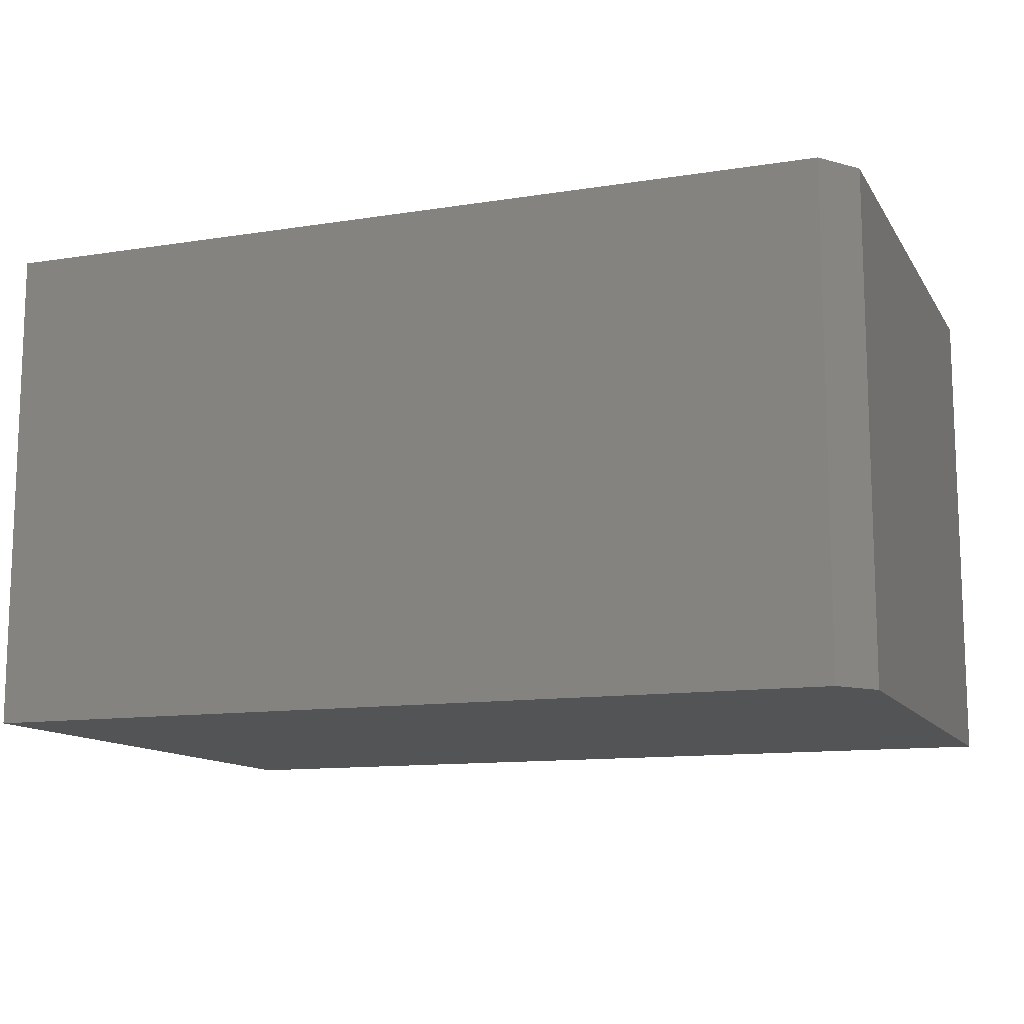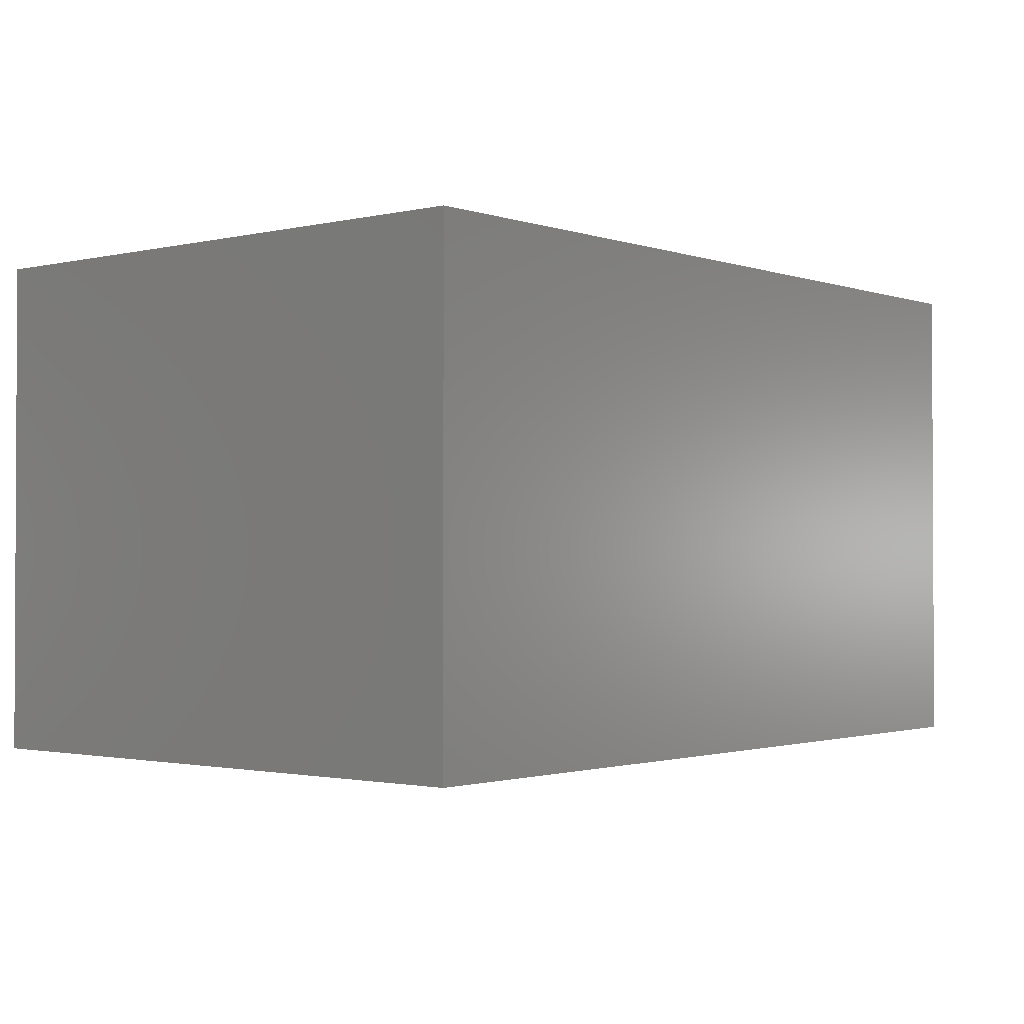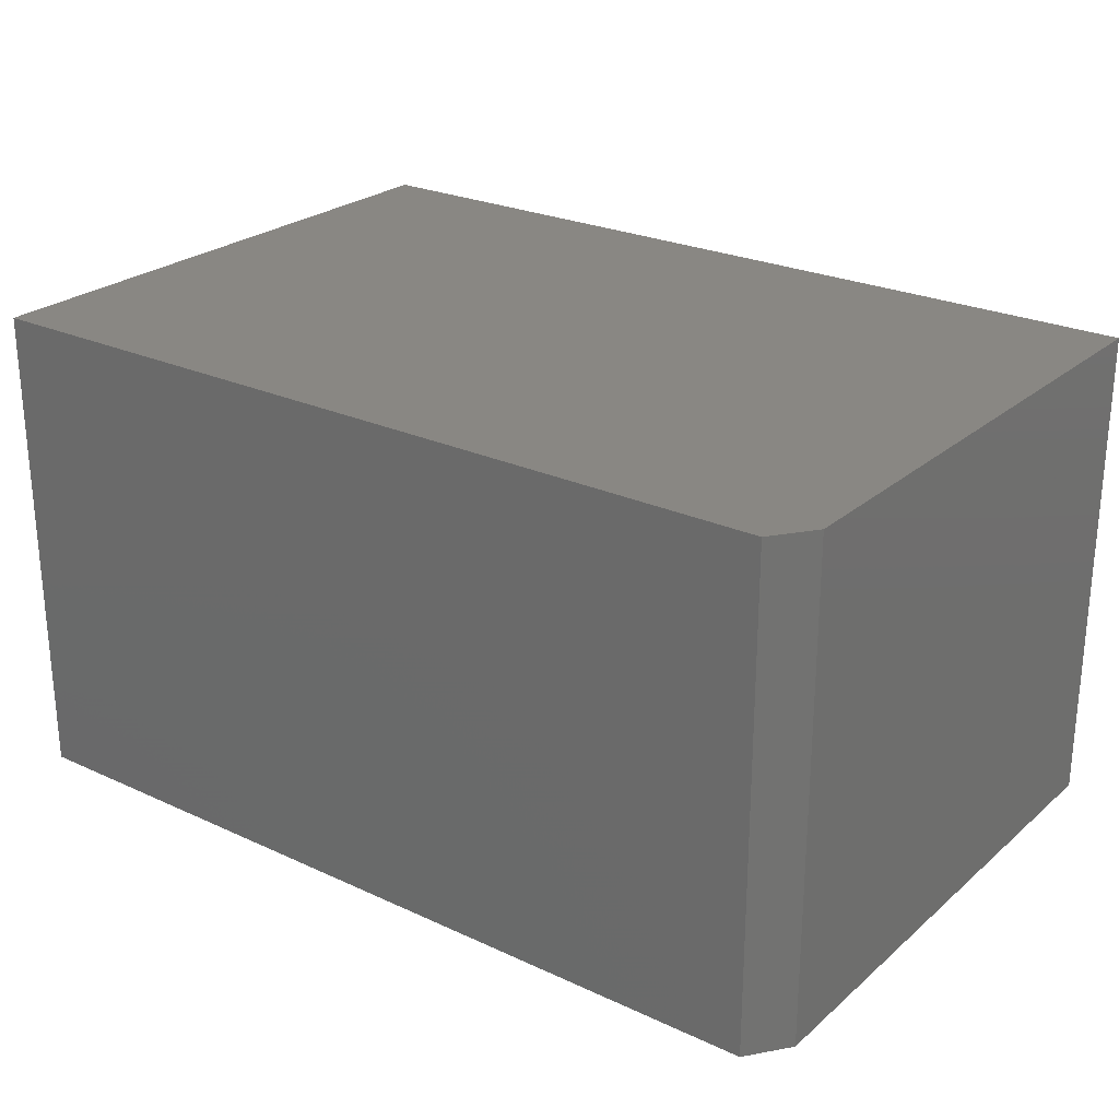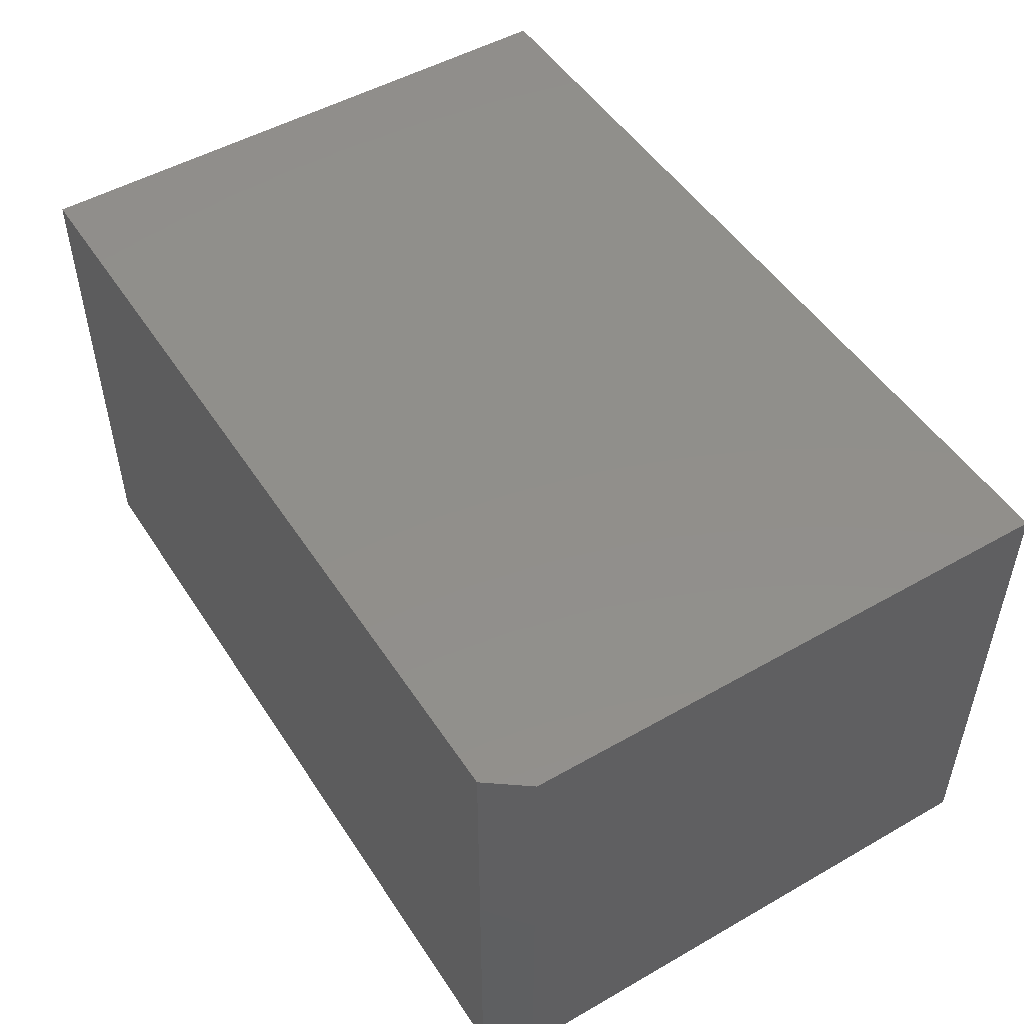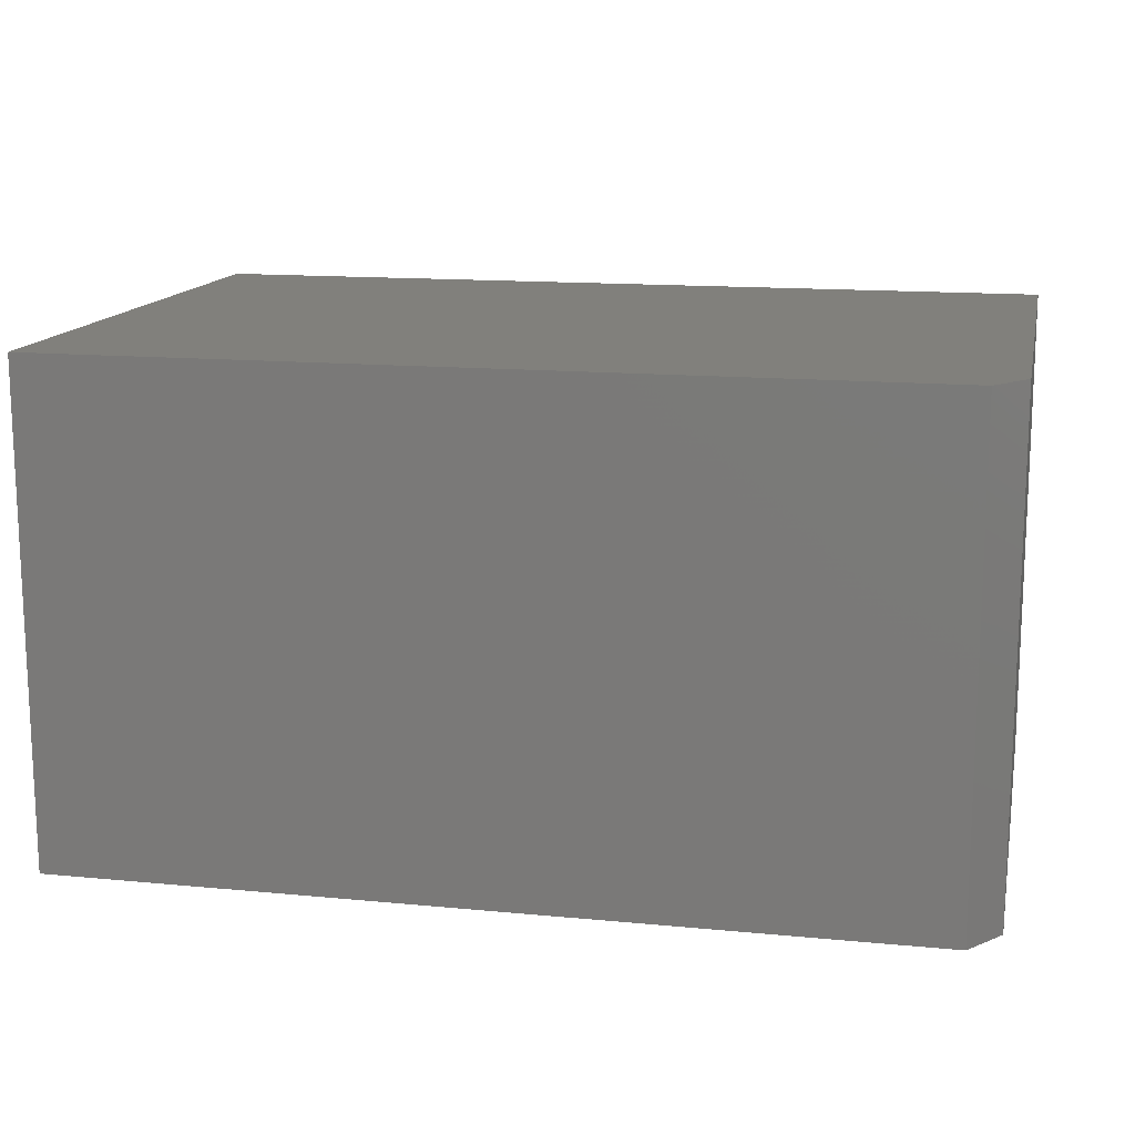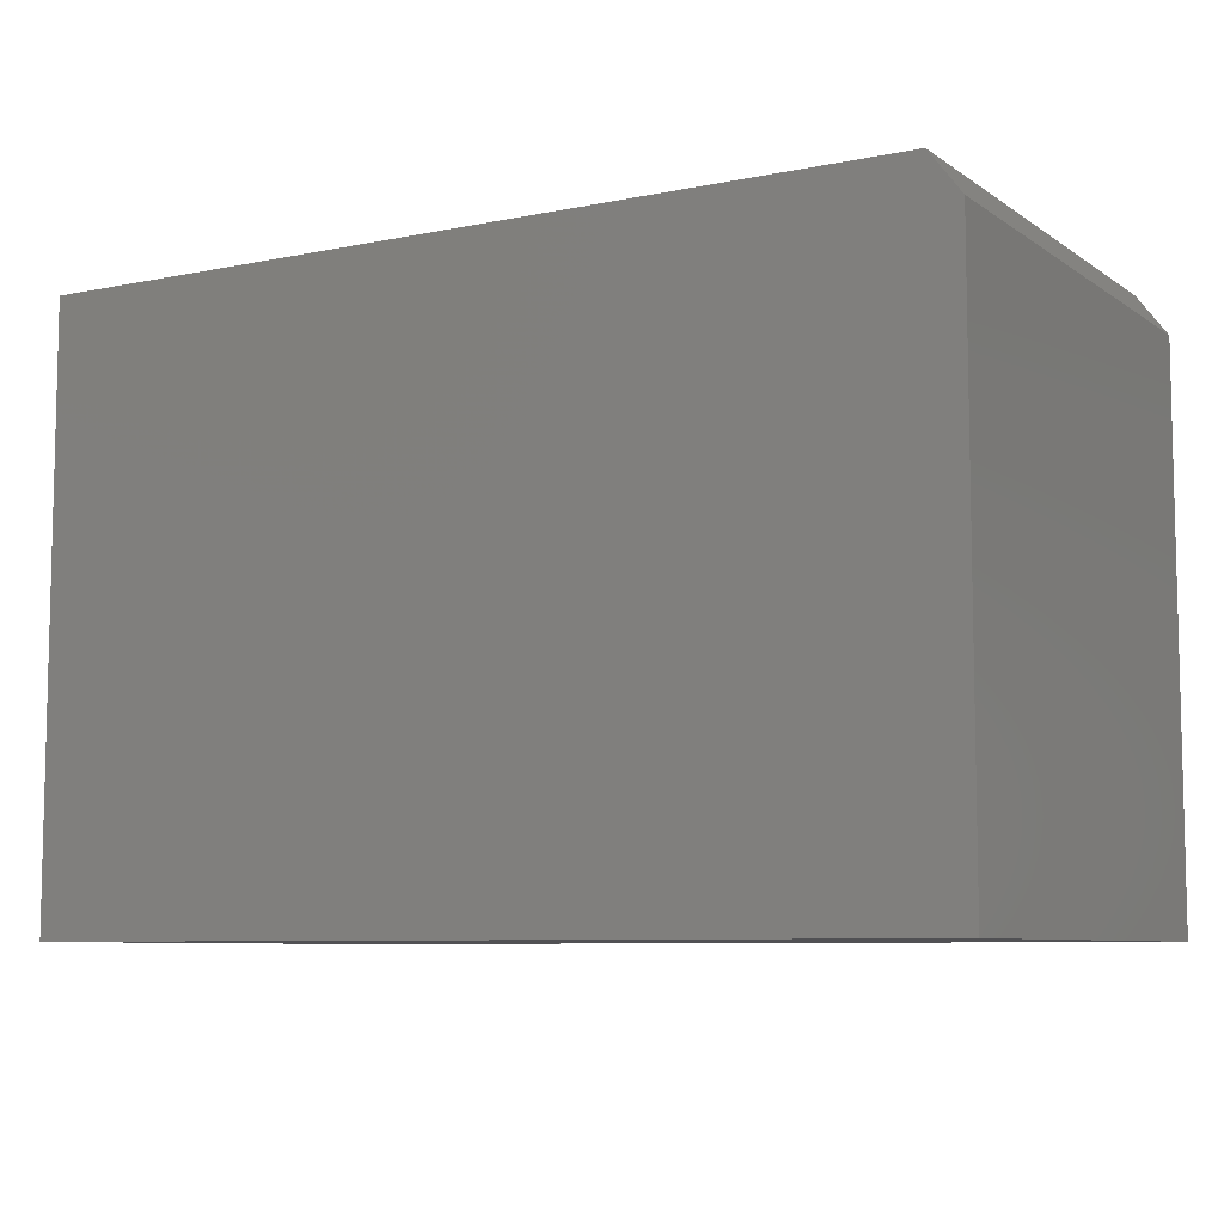
<metadata>
{"format":"stl","ext":"stl","renderer":"f3d","projection":"perspective","resolution":1024,"background":"white","views":[{"elev":-12.1,"azim":20.5,"up":"+Y"},{"elev":-1.5,"azim":-50.2,"up":"+Y"},{"elev":25.2,"azim":36.7,"up":"+Y"},{"elev":50.1,"azim":57.9,"up":"+Y"},{"elev":14.2,"azim":11.9,"up":"+Y"},{"elev":-7.8,"azim":29.9,"up":"+Z"}]}
</metadata>
<code>
# stl→obj: 10 verts, 16 faces
v -0.6719 -0.75 -0.4531
v 0.6797 -0.75 -0.4531
v -0.6719 -0.75 0.4432
v 0.6797 -0.75 0.3807
v 0.6328 -0.75 0.4432
v 0.6328 1.946e-16 0.4432
v 0.6797 1.963e-16 0.3807
v -0.6719 4.975e-17 0.4432
v 0.6797 1.501e-16 -0.4531
v -0.6719 0 -0.4531
f 1 2 3
f 3 2 4
f 3 4 5
f 6 7 8
f 8 7 9
f 8 9 10
f 5 6 3
f 3 6 8
f 2 9 4
f 4 9 7
f 4 7 5
f 5 7 6
f 3 8 1
f 1 8 10
f 1 10 2
f 2 10 9

</code>
